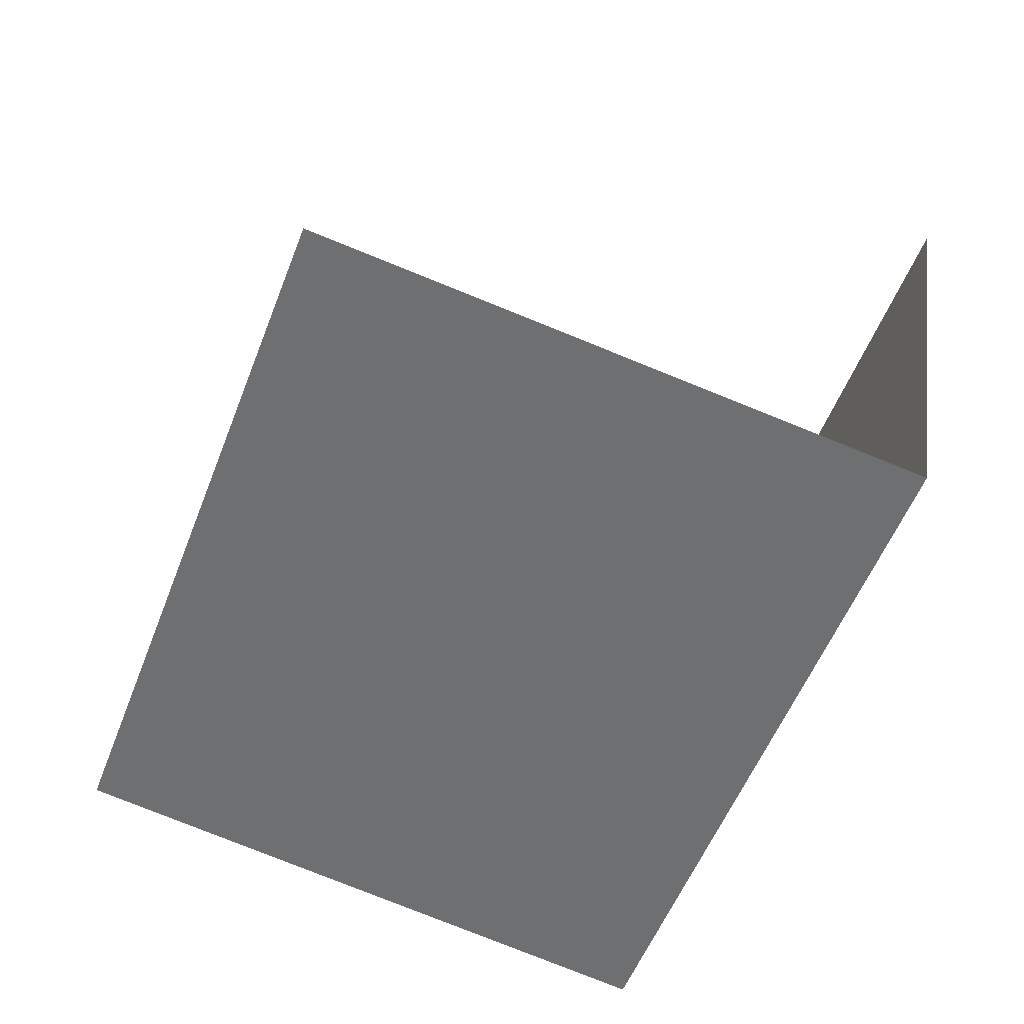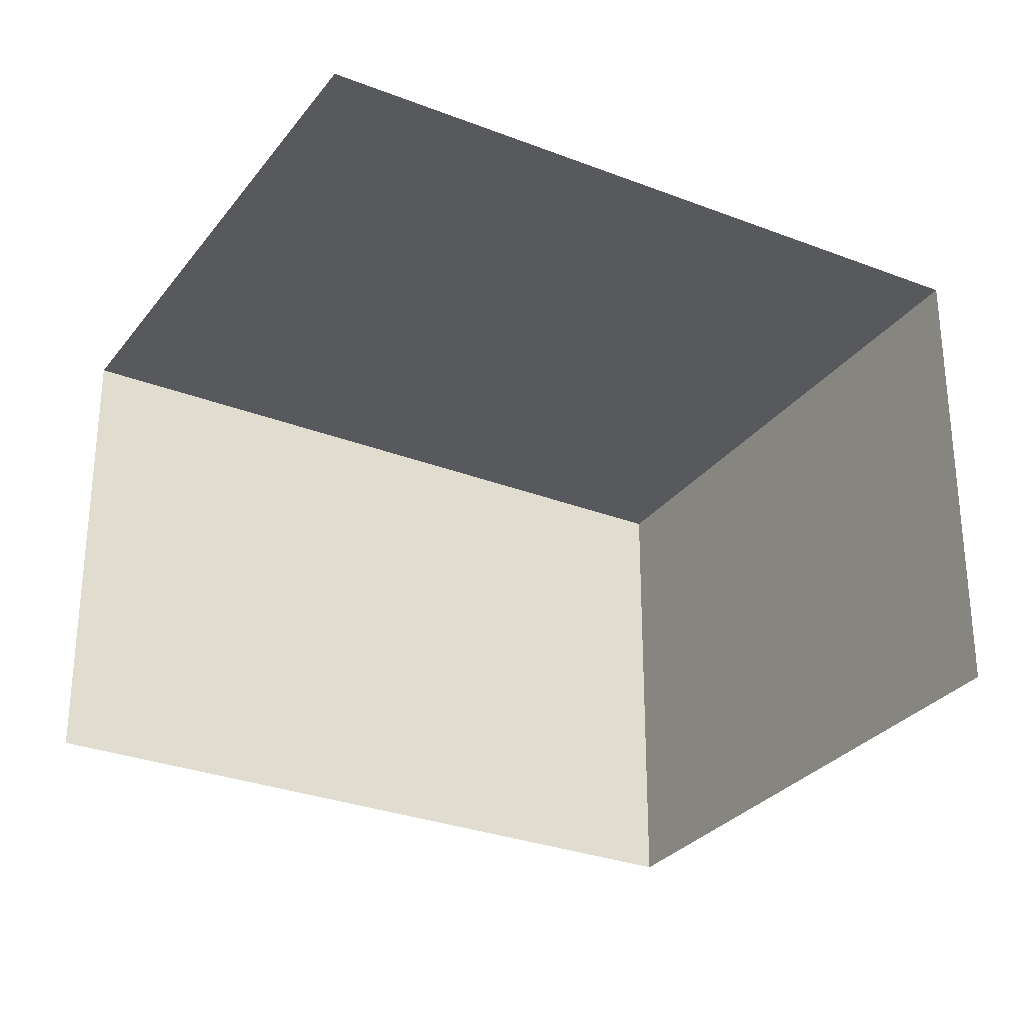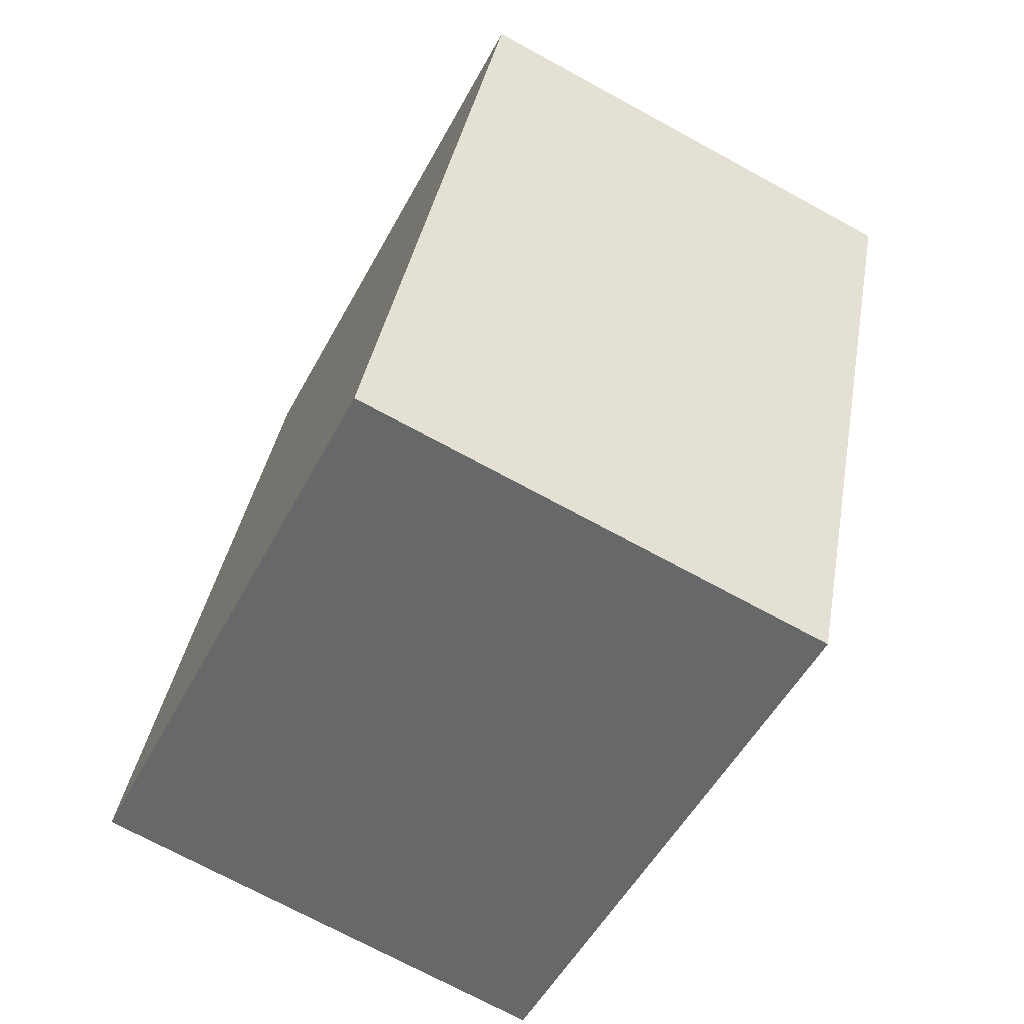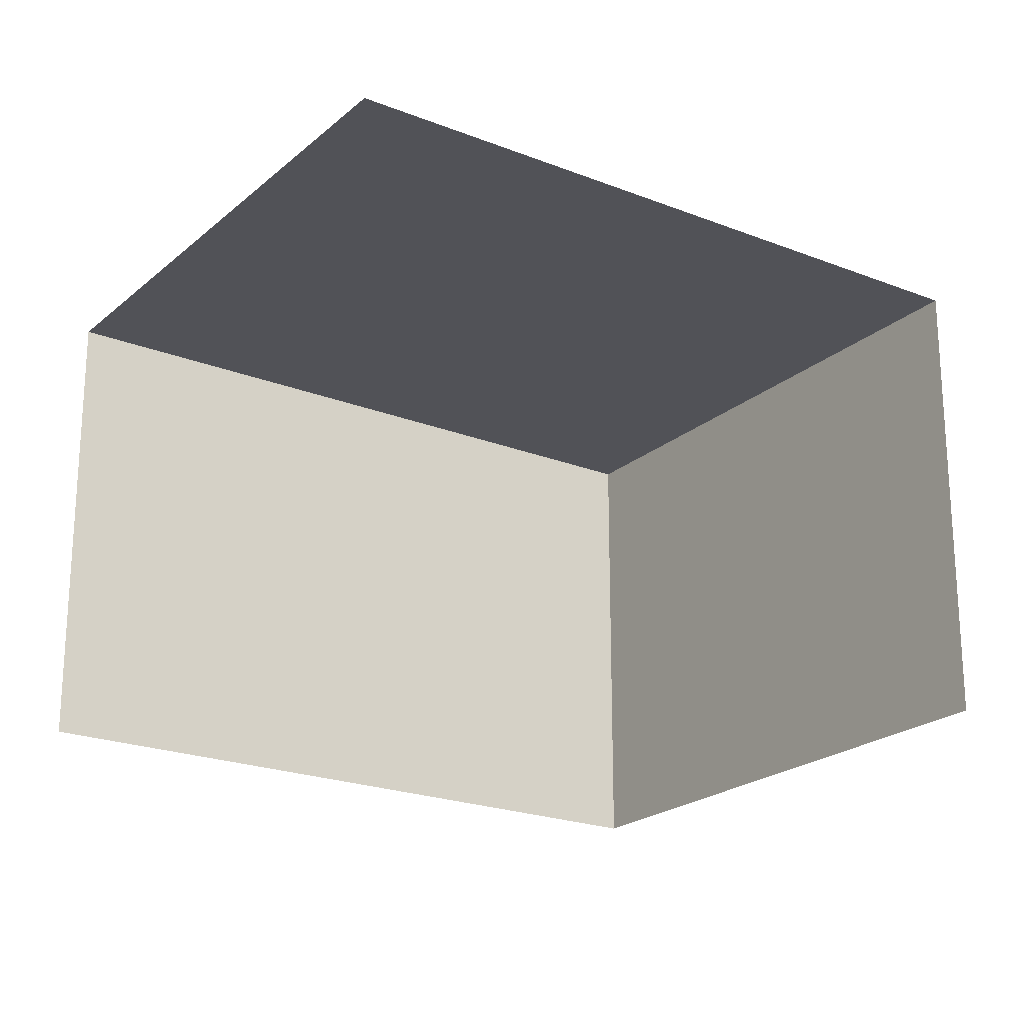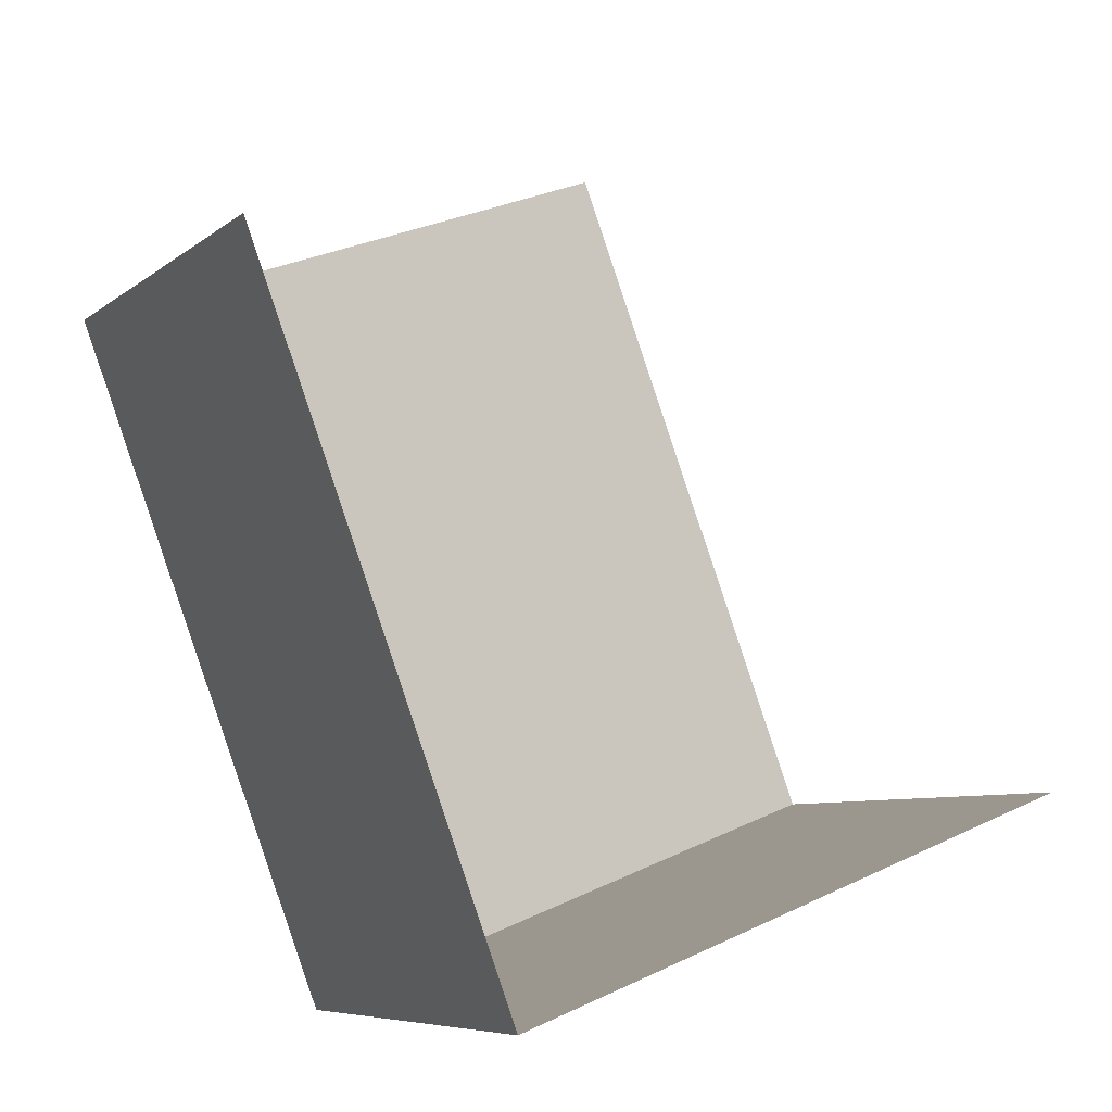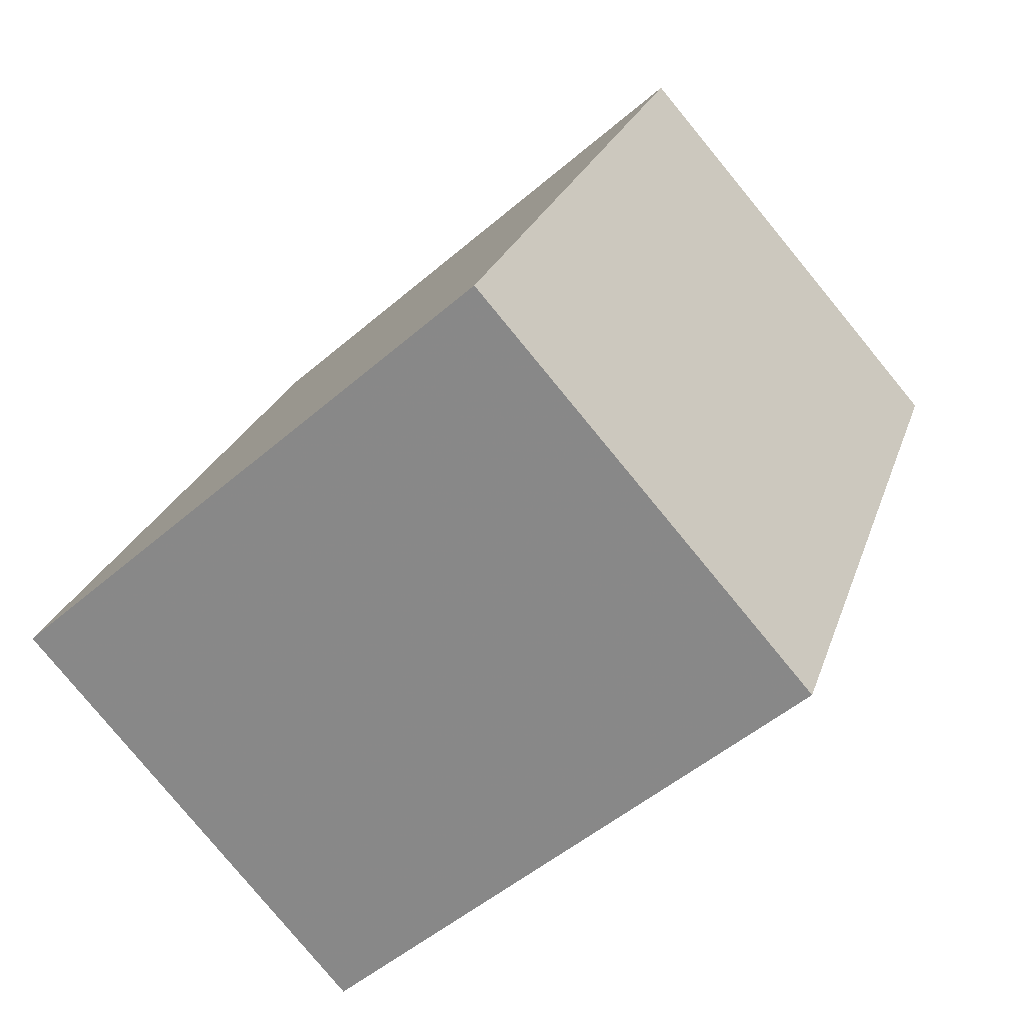
<metadata>
{"format":"obj","ext":"obj","renderer":"f3d","projection":"perspective","resolution":1024,"background":"white","views":[{"elev":34.2,"azim":8.4,"up":"+Y"},{"elev":-29.5,"azim":-140.4,"up":"+Z"},{"elev":-71.7,"azim":61.7,"up":"+Y"},{"elev":-21.7,"azim":-145.4,"up":"+Z"},{"elev":-7.1,"azim":153.4,"up":"+Y"},{"elev":-79.8,"azim":39.6,"up":"+Y"}]}
</metadata>
<code>
v -2.246e+05 -1.277e+05 14.58
v -2.246e+05 -1.277e+05 14.58
v -2.246e+05 -1.277e+05 14.58
v -2.246e+05 -1.277e+05 14.58
v -2.246e+05 -1.277e+05 16.54
v -2.246e+05 -1.277e+05 16.54
v -2.246e+05 -1.277e+05 16.54
v -2.246e+05 -1.277e+05 16.54
f 1 2 3
f 4 1 3
f 5 2 1
f 5 8 2
f 6 1 4
f 6 5 1
f 5 6 7
f 8 5 7
f 7 3 2
f 8 7 2
f 7 4 3
f 7 6 4

</code>
